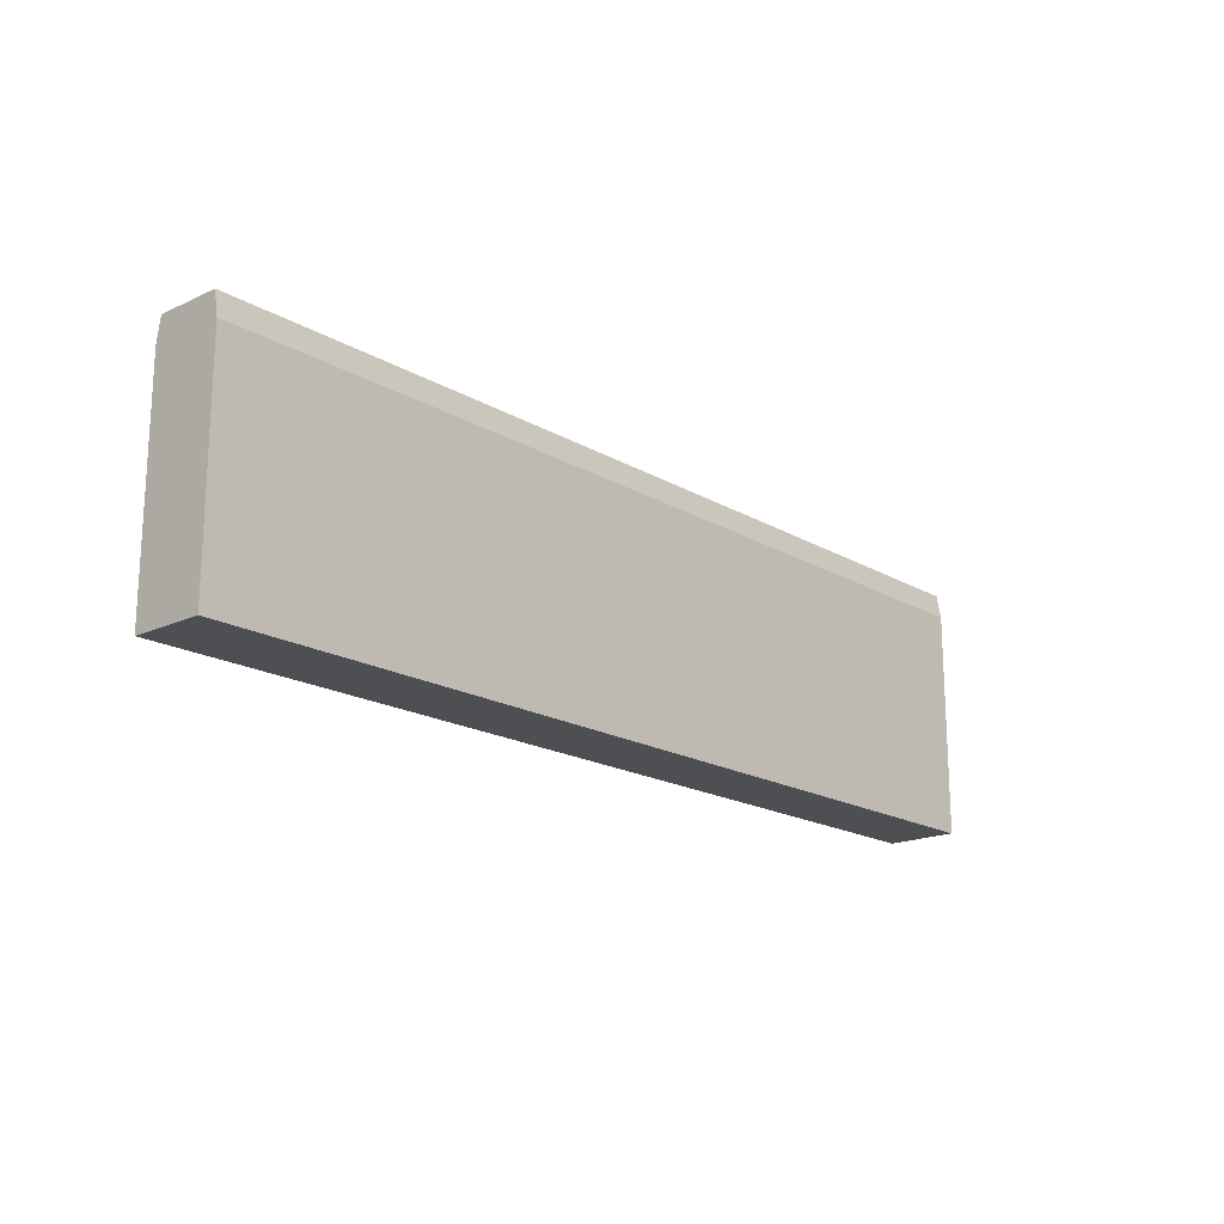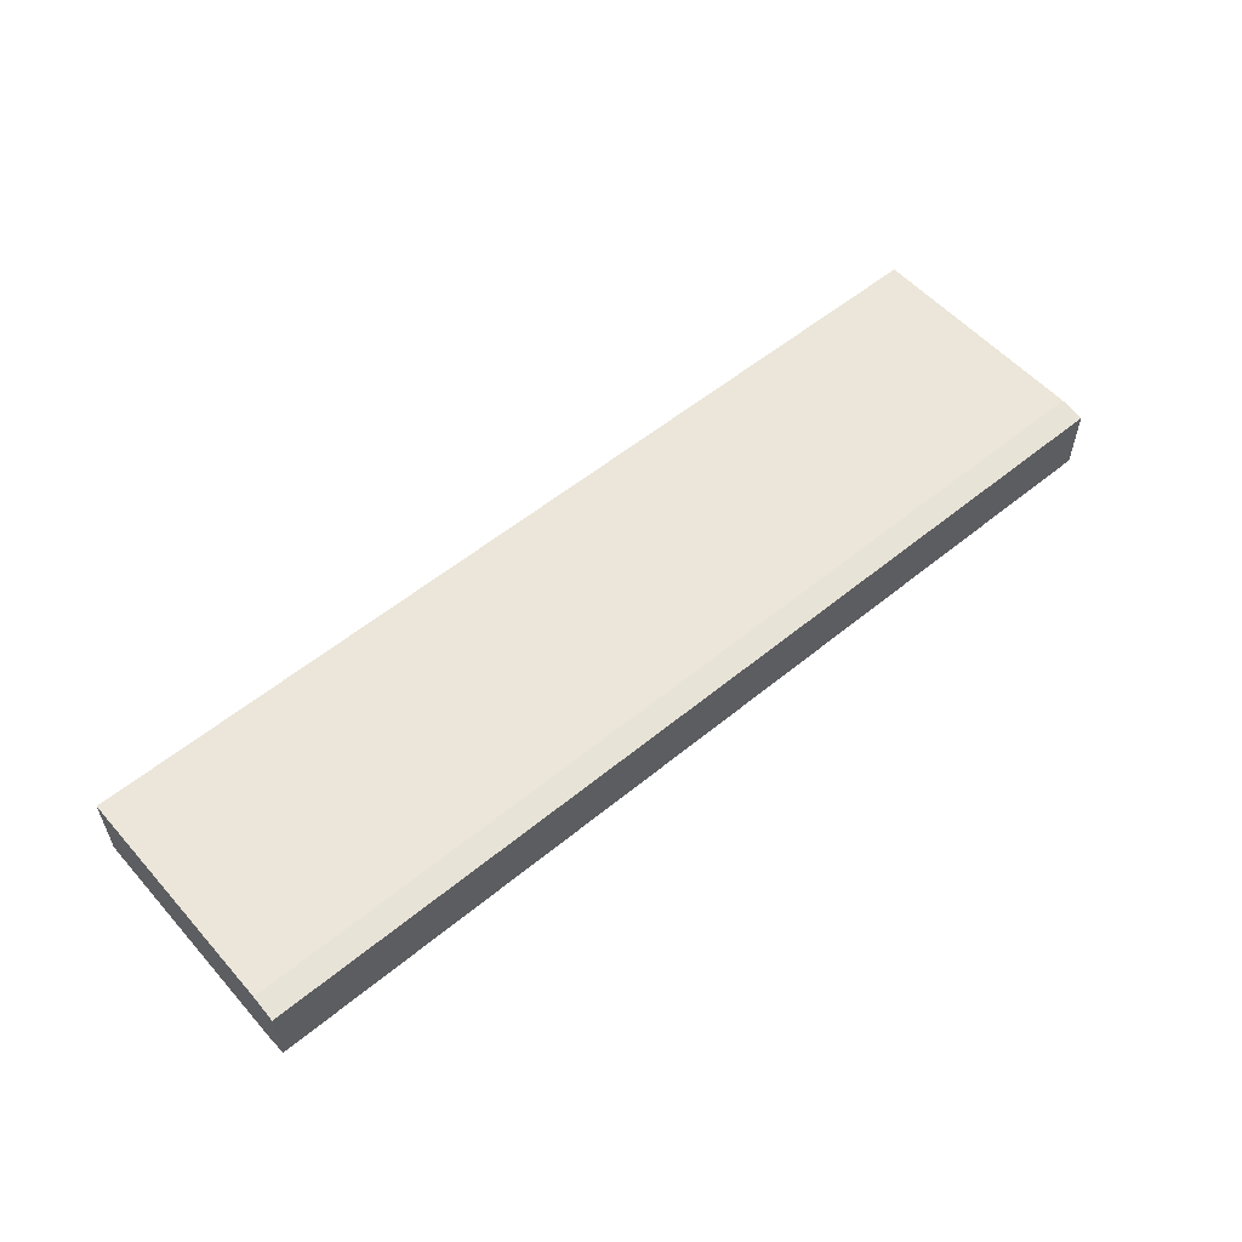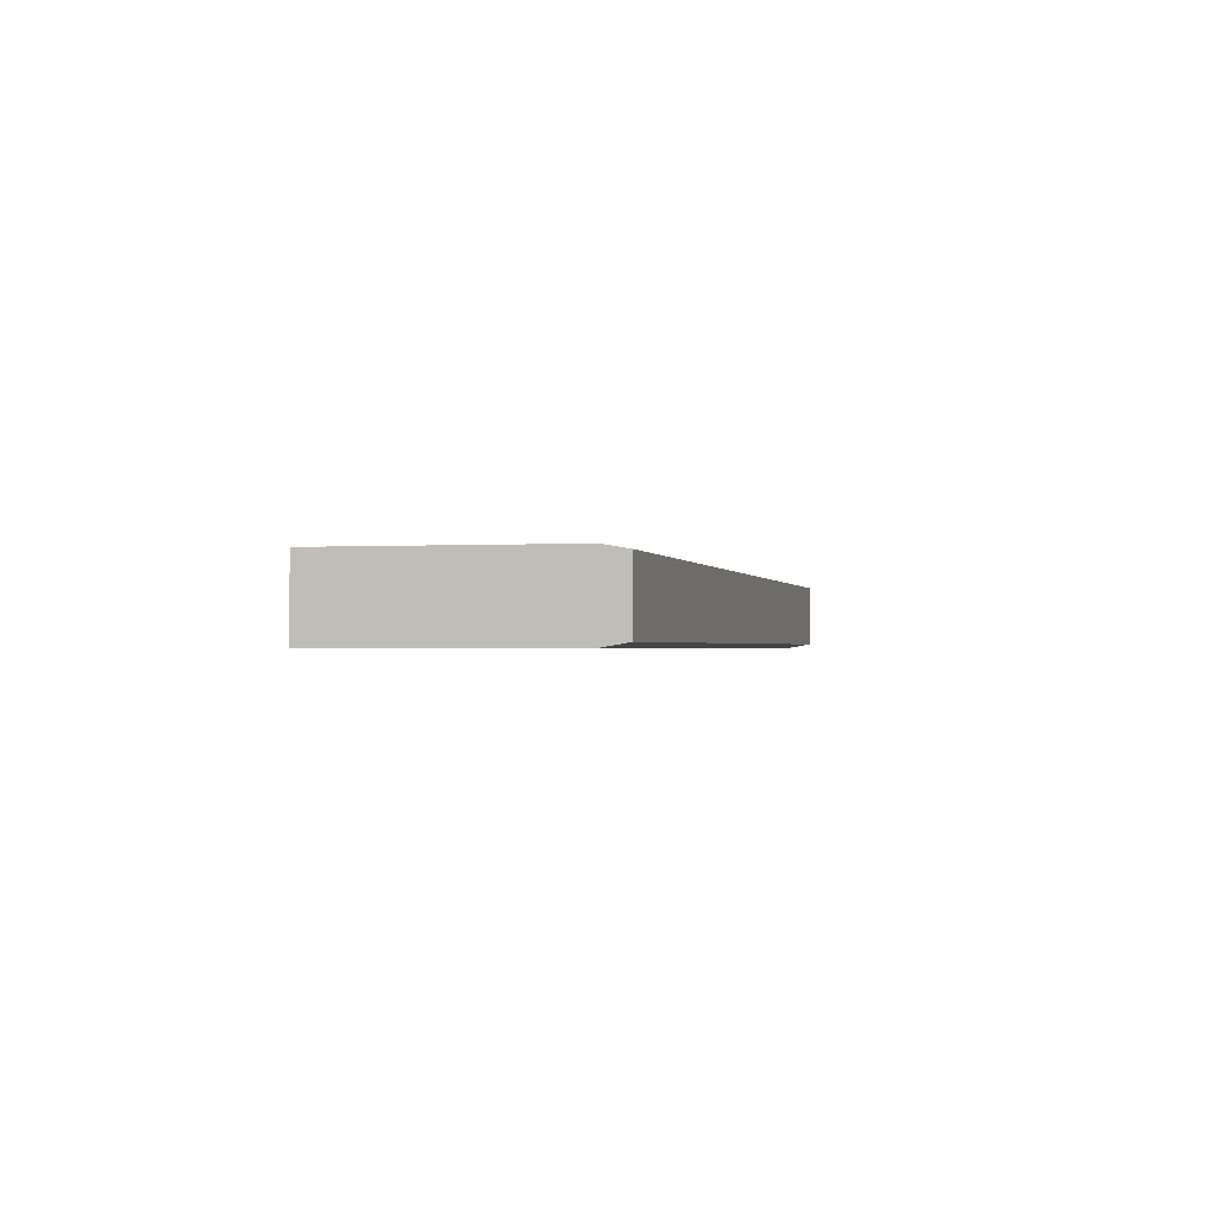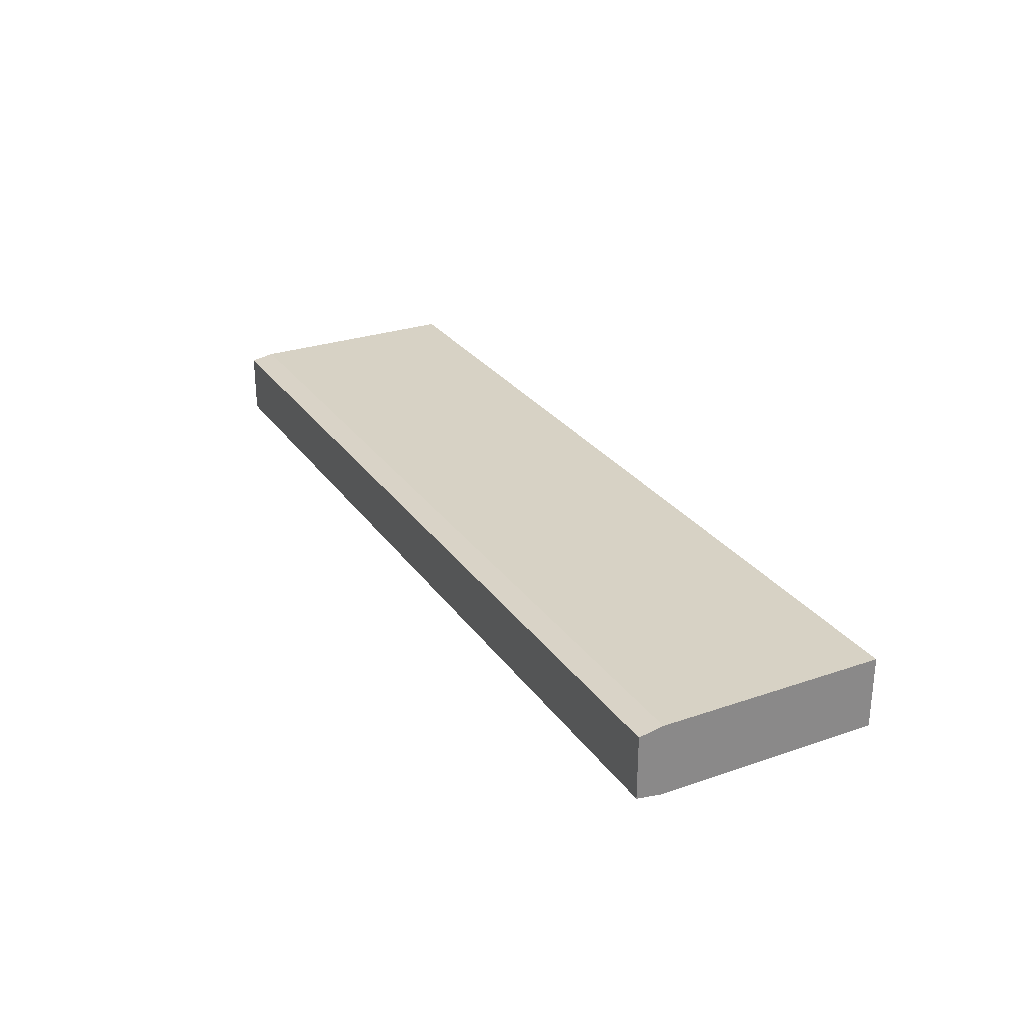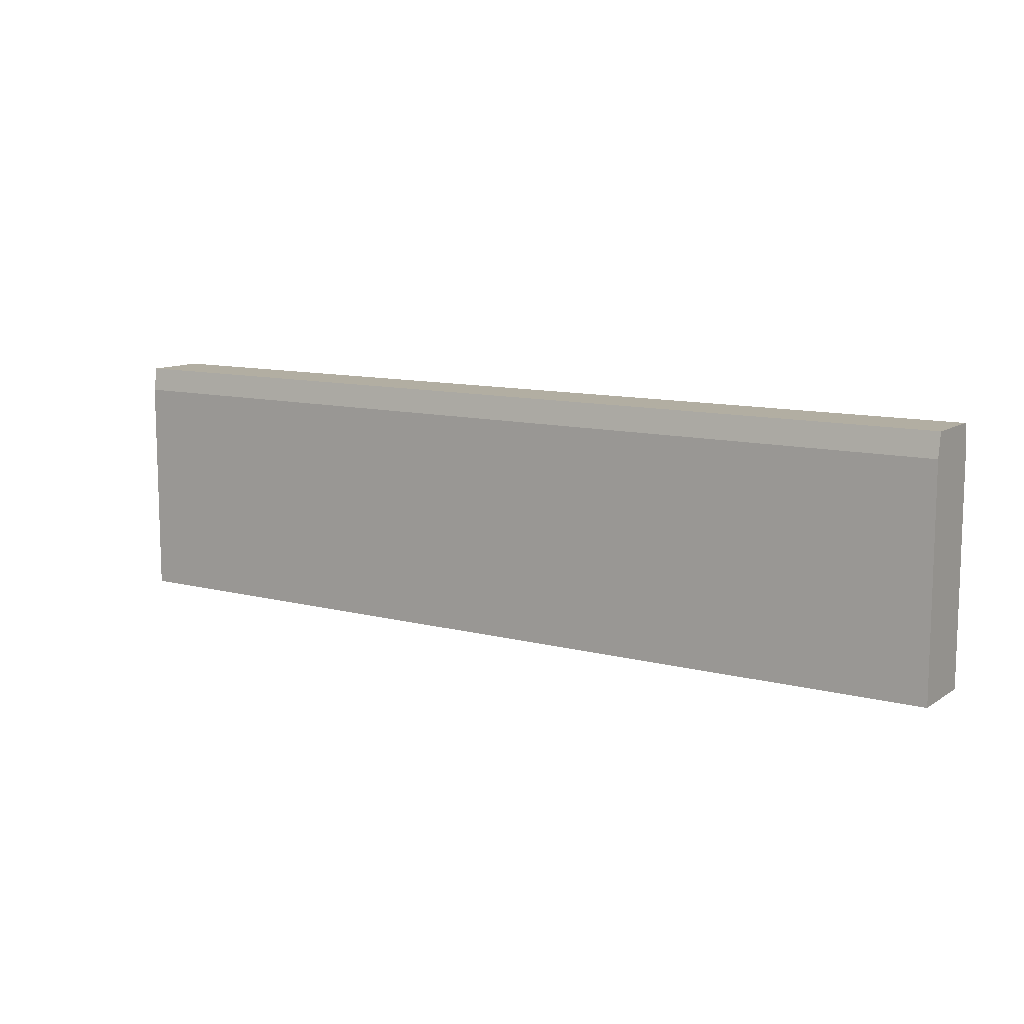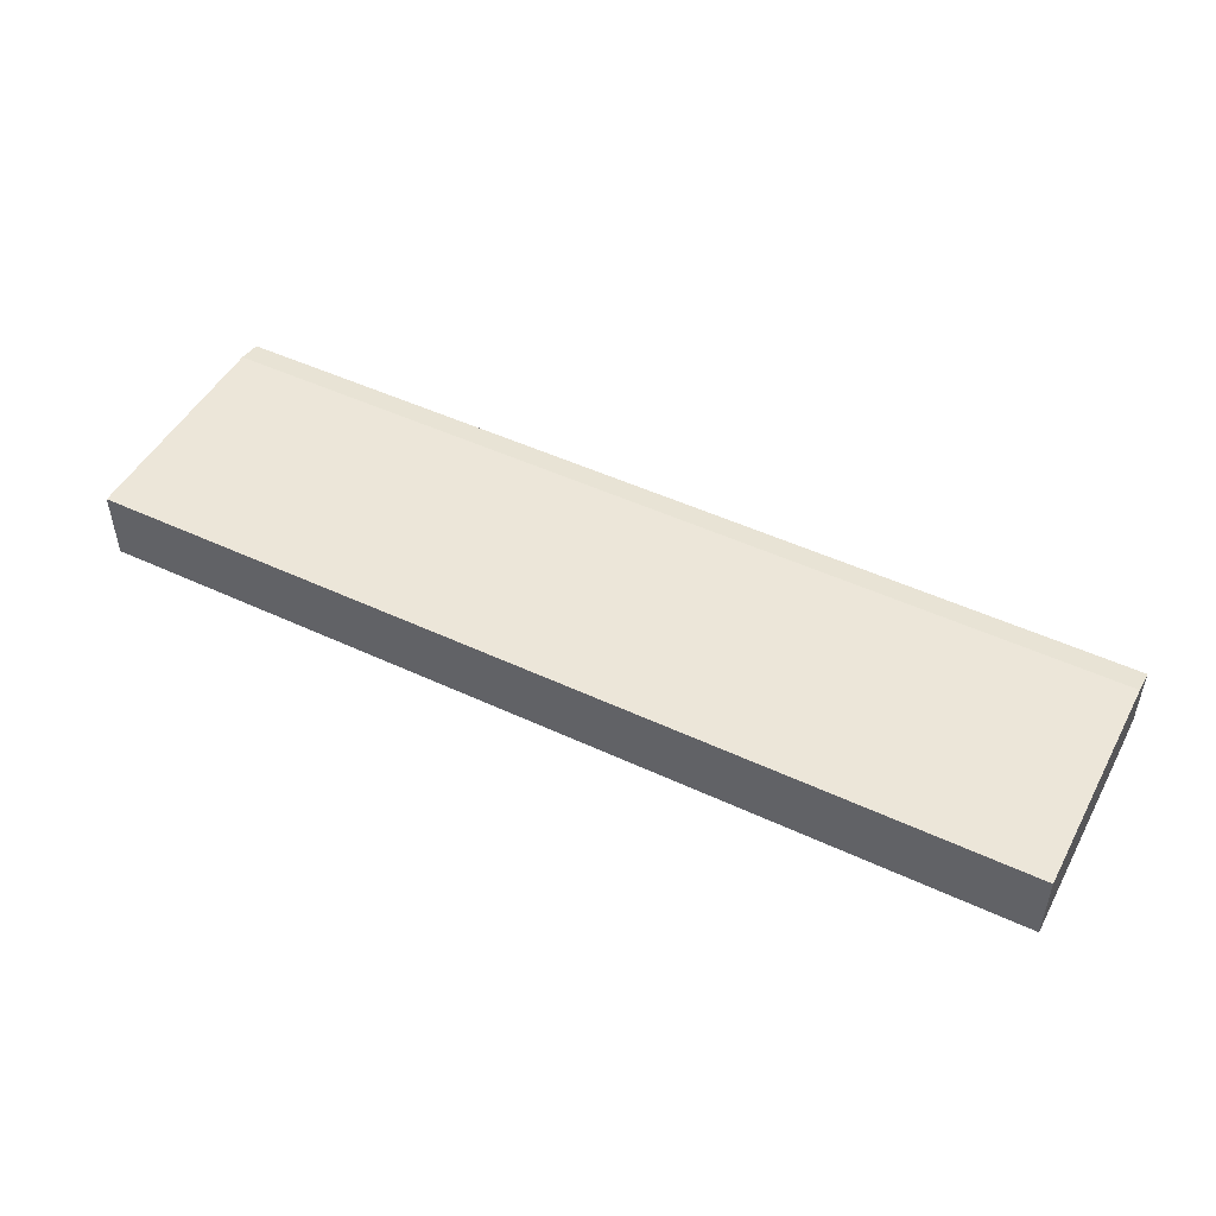
<metadata>
{"format":"obj","ext":"obj","renderer":"f3d","projection":"perspective","resolution":1024,"background":"white","views":[{"elev":-18.2,"azim":-48.3,"up":"+Y"},{"elev":55.6,"azim":139.2,"up":"+Z"},{"elev":-1.1,"azim":103.0,"up":"+Z"},{"elev":27.5,"azim":-117.7,"up":"+Z"},{"elev":10.7,"azim":33.1,"up":"+Y"},{"elev":48.6,"azim":27.5,"up":"+Z"}]}
</metadata>
<code>
o mesh1.002_mesh1-geometry
v 4.35 1.575 0.3032
v -3.27 -0.00143 0.3032
v 4.35 -0.00143 0.3032
v -3.27 1.575 0.3032
v -3.27 1.598 0.3032
v 4.35 1.598 0.3032
v 4.35 1.837 0.3032
v 4.35 1.837 -0.2813
v 4.35 1.575 -0.2813
v 4.35 -0.00143 -0.2813
v -3.27 -0.00143 -0.2813
v -3.27 1.575 -0.2813
v -3.27 1.837 -0.2813
v -3.27 1.837 0.3032
v 4.35 2.034 0.2694
v -3.27 2.034 0.2694
v -3.27 2.034 -0.2475
v 4.35 2.034 -0.2475
v -3.27 1.598 -0.2813
v 4.35 1.598 -0.2813
f 1 2 3
f 2 1 4
f 1 5 4
f 1 6 5
f 1 7 6
f 1 8 7
f 8 1 9
f 1 10 9
f 10 1 3
f 2 10 3
f 10 2 11
f 4 11 2
f 11 4 12
f 4 13 12
f 13 4 14
f 4 5 14
f 5 7 14
f 7 5 6
f 15 14 7
f 16 14 15
f 16 13 14
f 13 16 17
f 15 17 16
f 17 15 18
f 15 8 18
f 8 15 7
f 18 8 13
f 8 19 13
f 19 8 20
f 8 9 20
f 9 19 20
f 9 12 19
f 9 11 12
f 11 9 10
f 19 12 13
f 17 18 13

</code>
